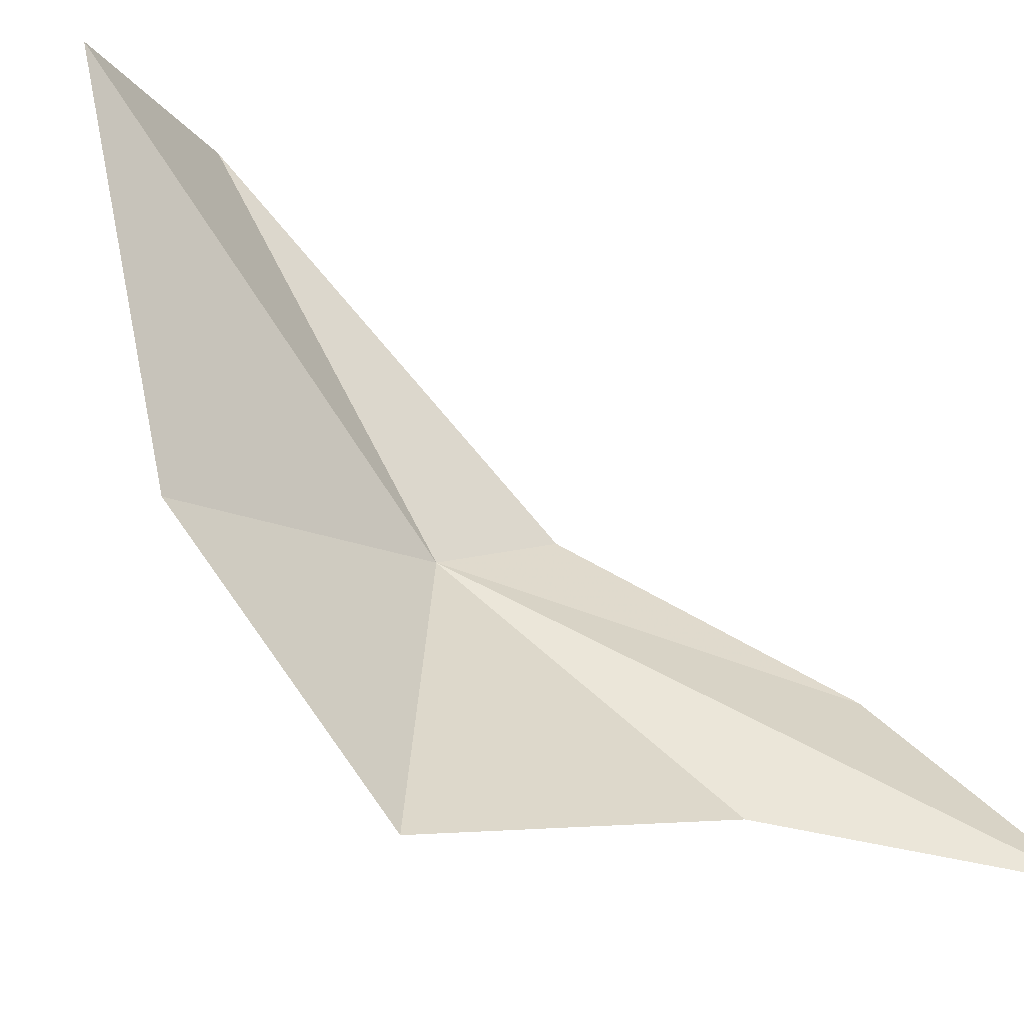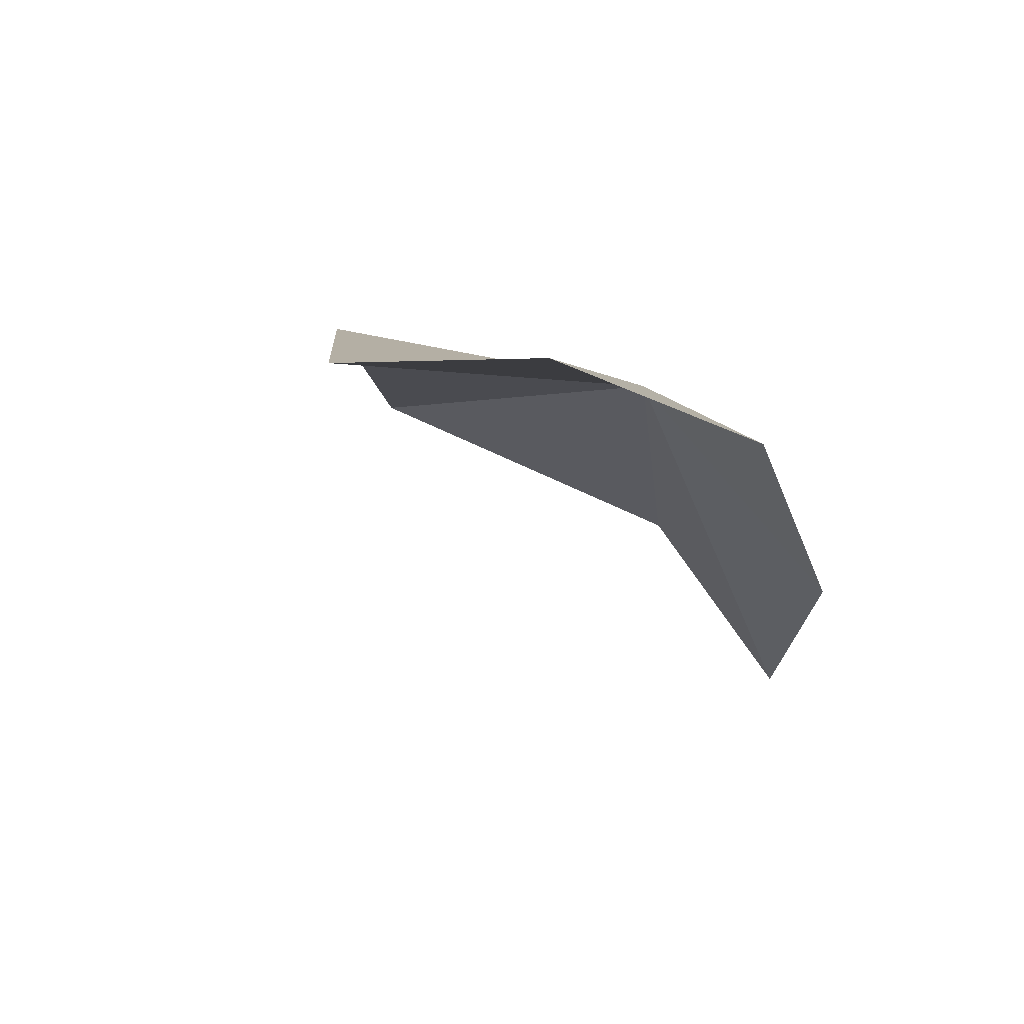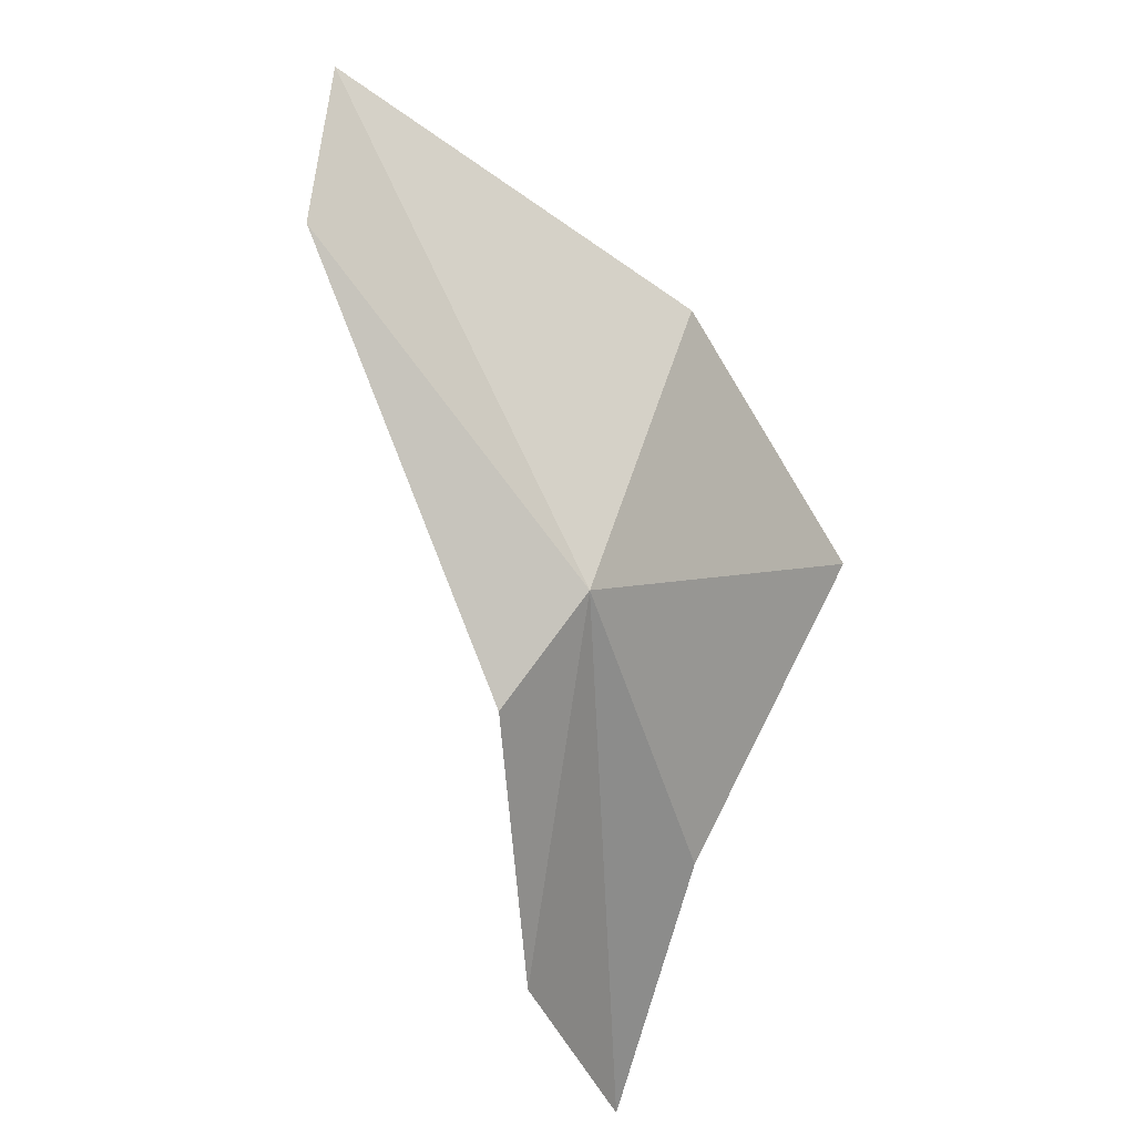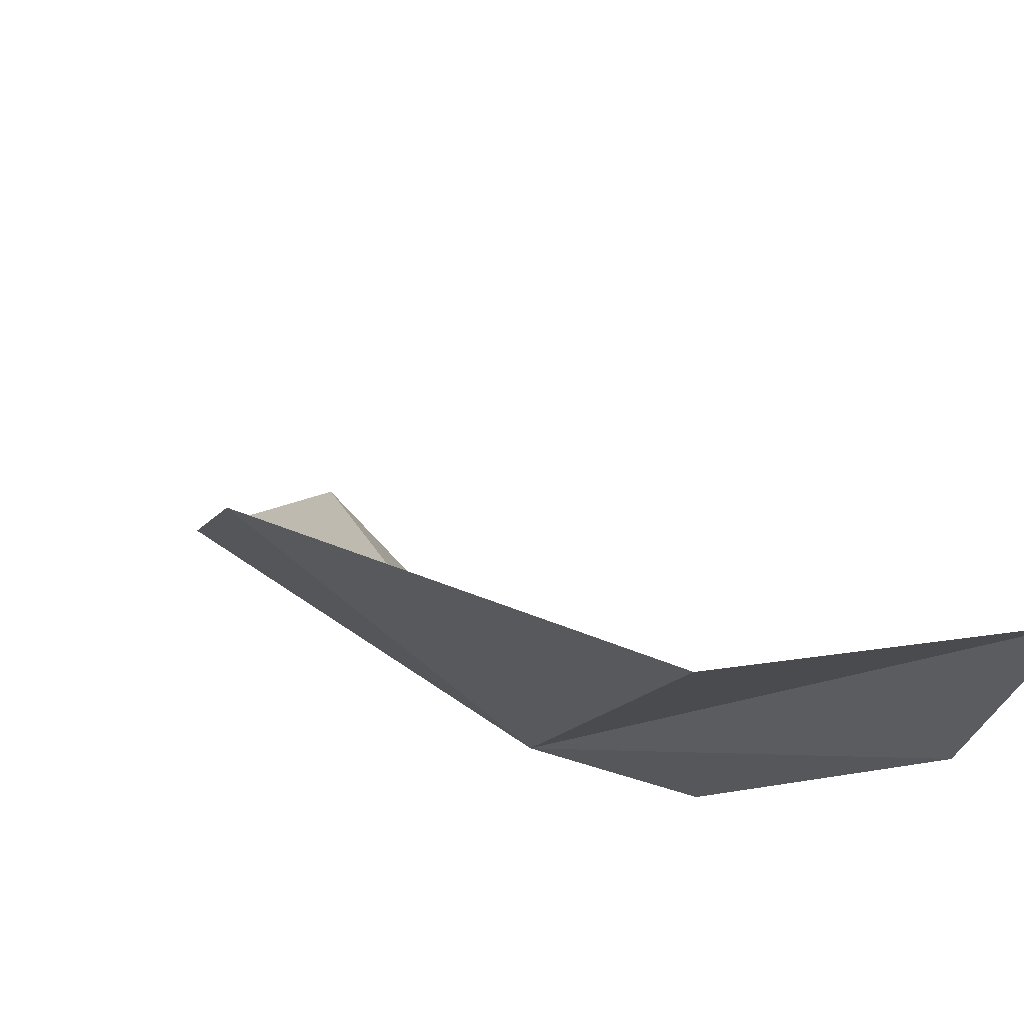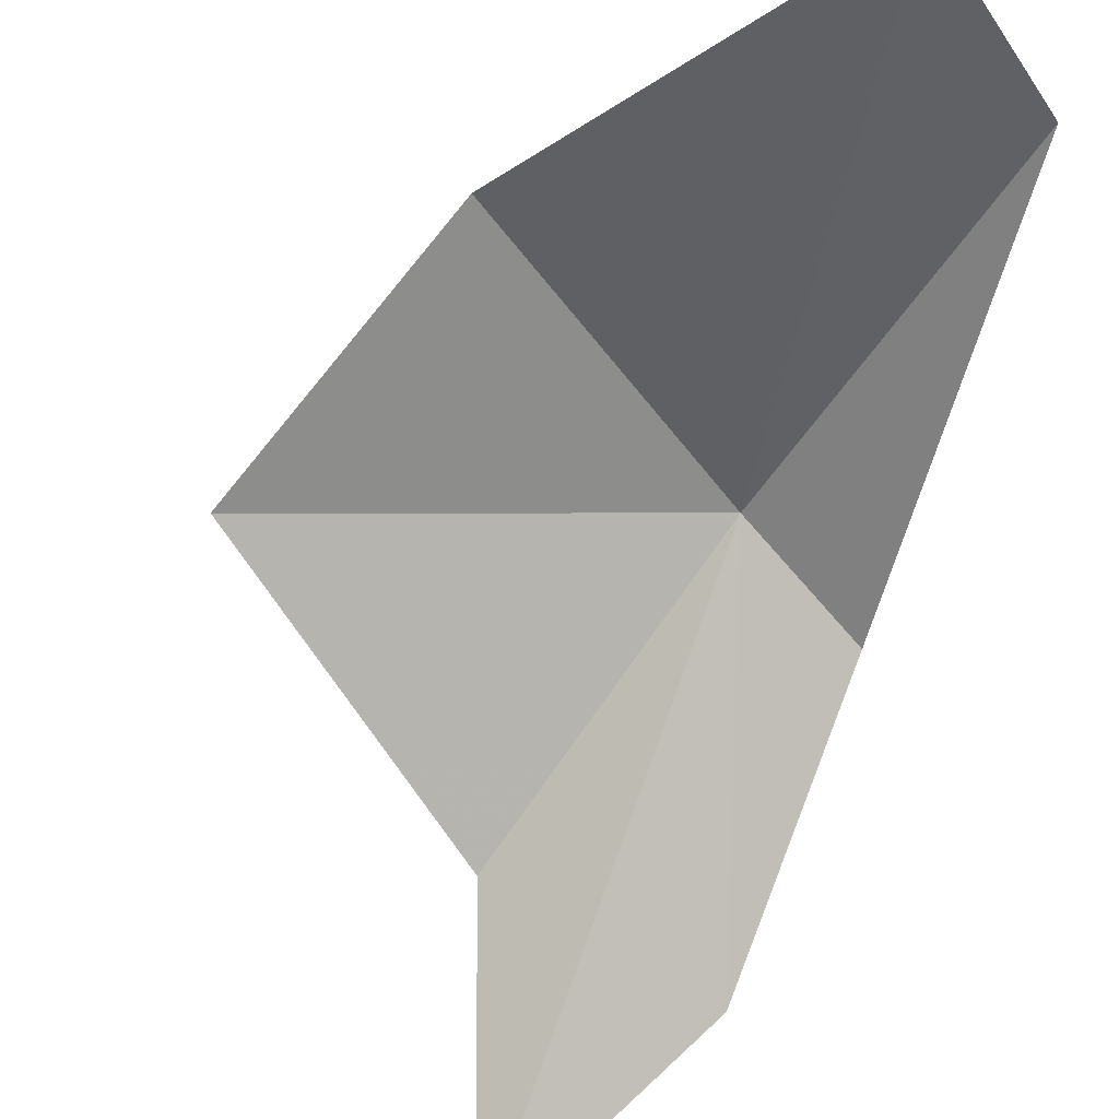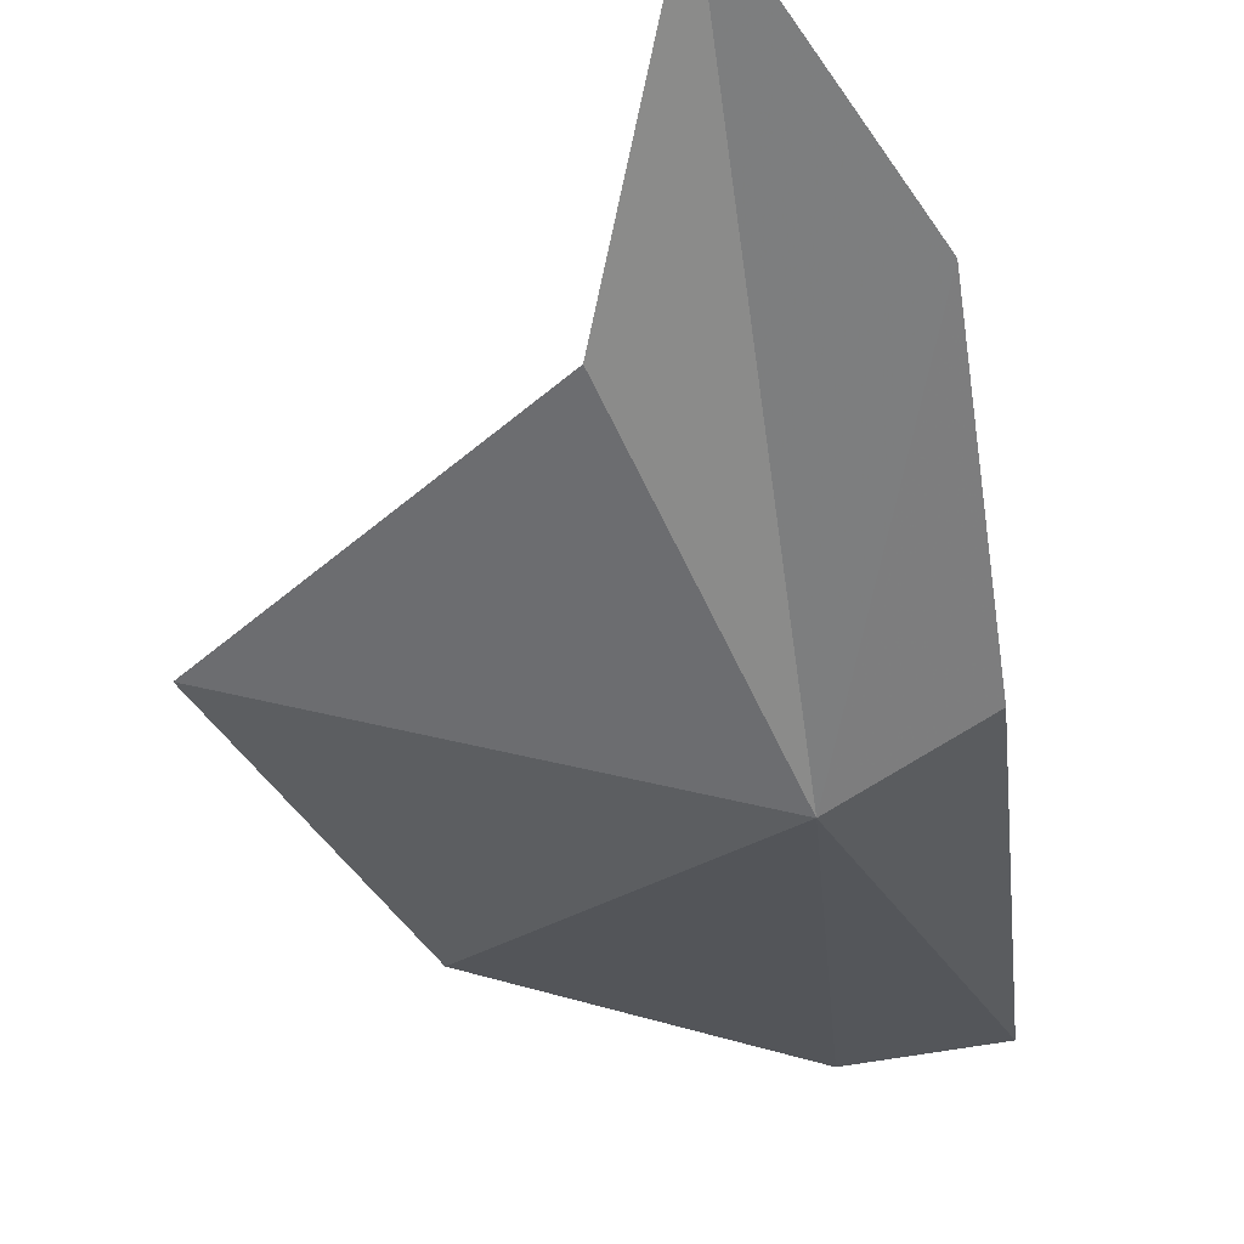
<metadata>
{"format":"obj","ext":"obj","renderer":"f3d","projection":"perspective","resolution":1024,"background":"white","views":[{"elev":28.3,"azim":123.9,"up":"+Y"},{"elev":45.1,"azim":-144.8,"up":"+Z"},{"elev":47.7,"azim":-40.7,"up":"+Z"},{"elev":-34.5,"azim":153.9,"up":"+Y"},{"elev":75.0,"azim":-148.5,"up":"+Y"},{"elev":-78.4,"azim":-160.8,"up":"+Y"}]}
</metadata>
<code>
v 7.449 2.896 17.4
v 6.471 6.774 21.16
v 8.286 8.609 21.48
v 5.671 2.479 16.91
v 4.978 1.197 13.12
v 5.968 0.5629 9.738
v 7.944 1.311 12.96
v 12.12 2.895 14.53
v 11.16 5.153 18.21
f 1 3 2
f 1 2 4
f 1 4 5
f 1 5 6
f 1 6 7
f 1 7 8
f 1 8 9
f 1 9 3

</code>
